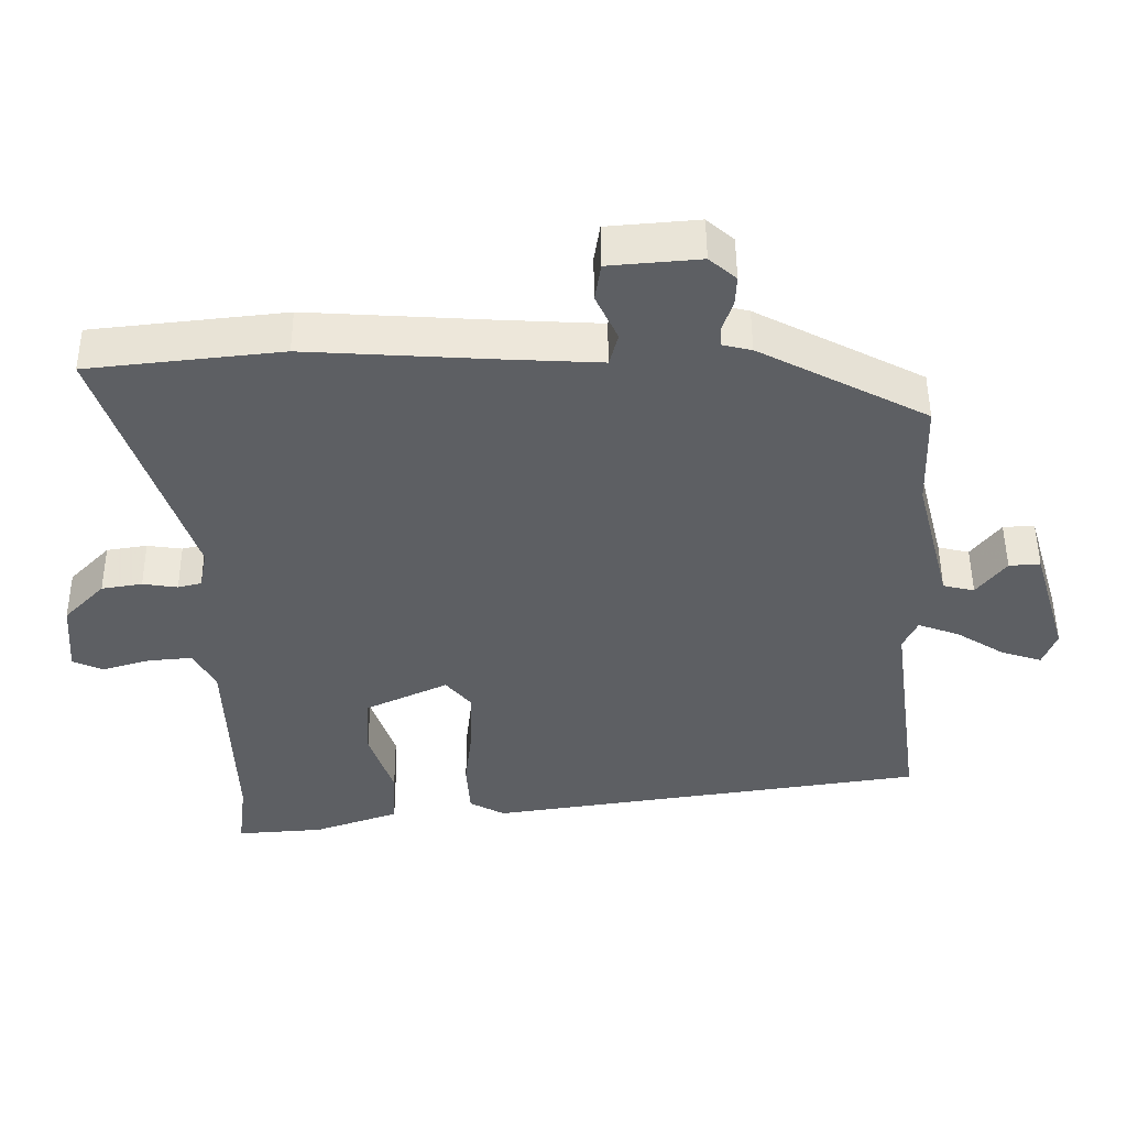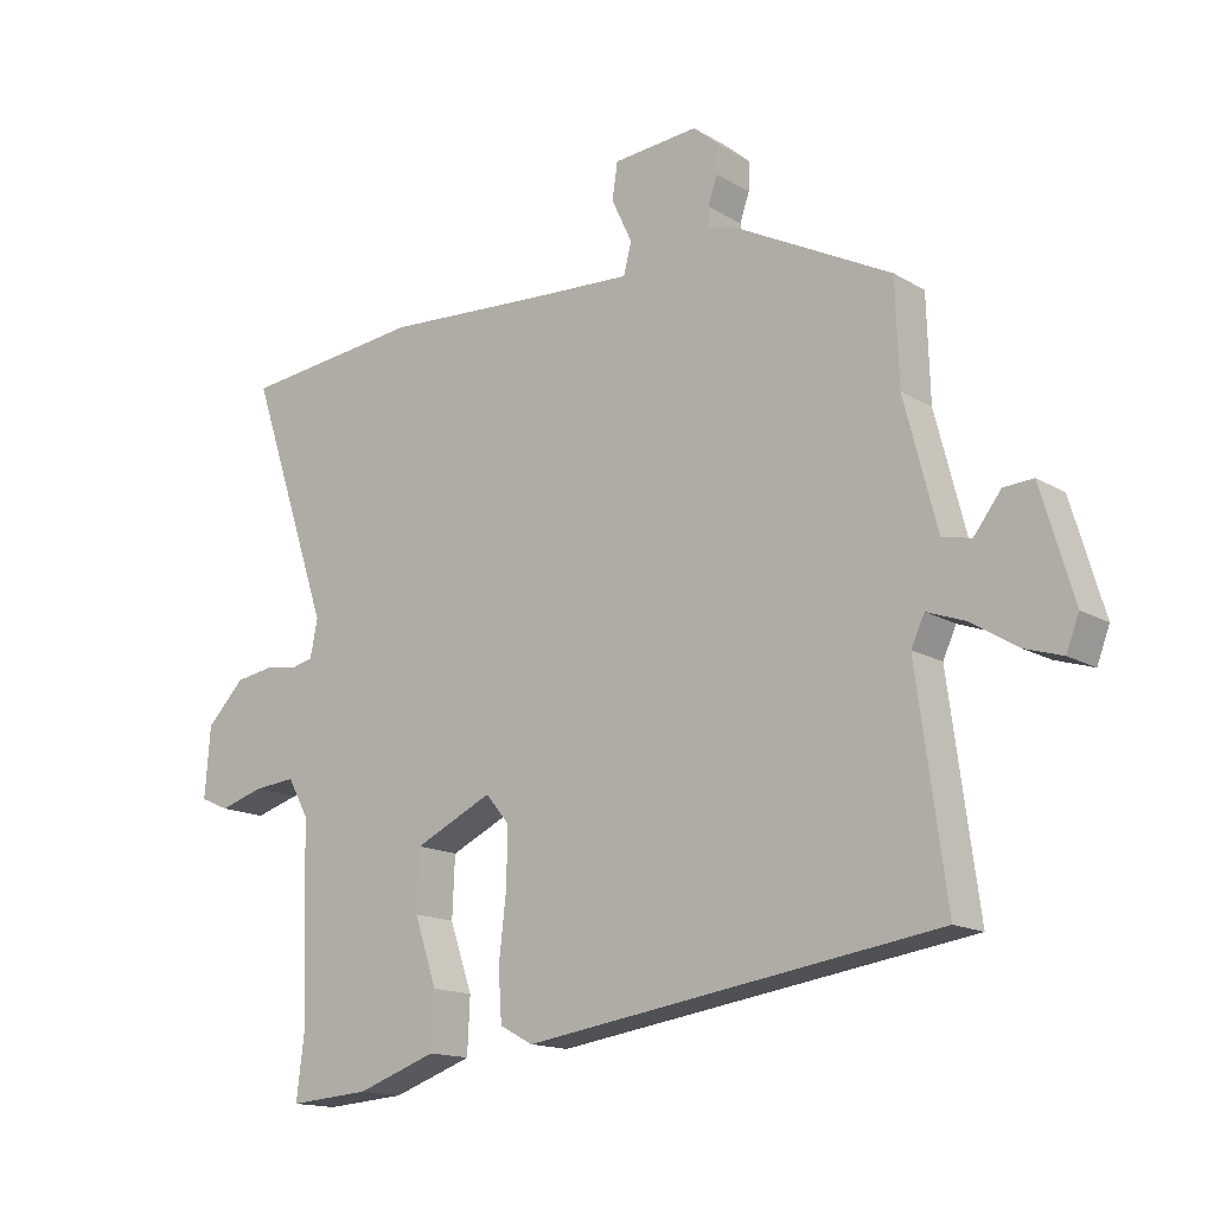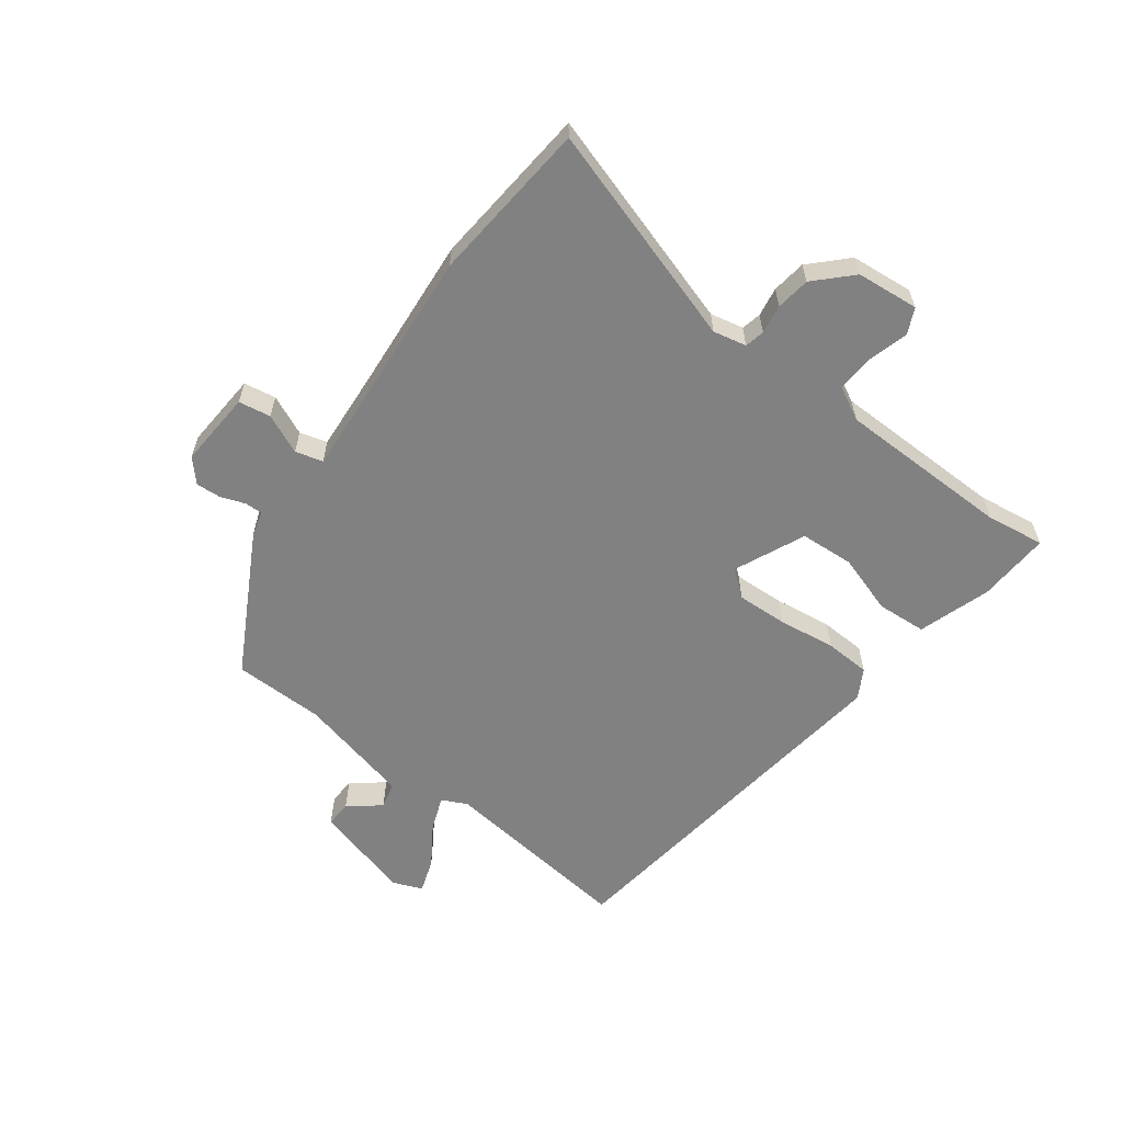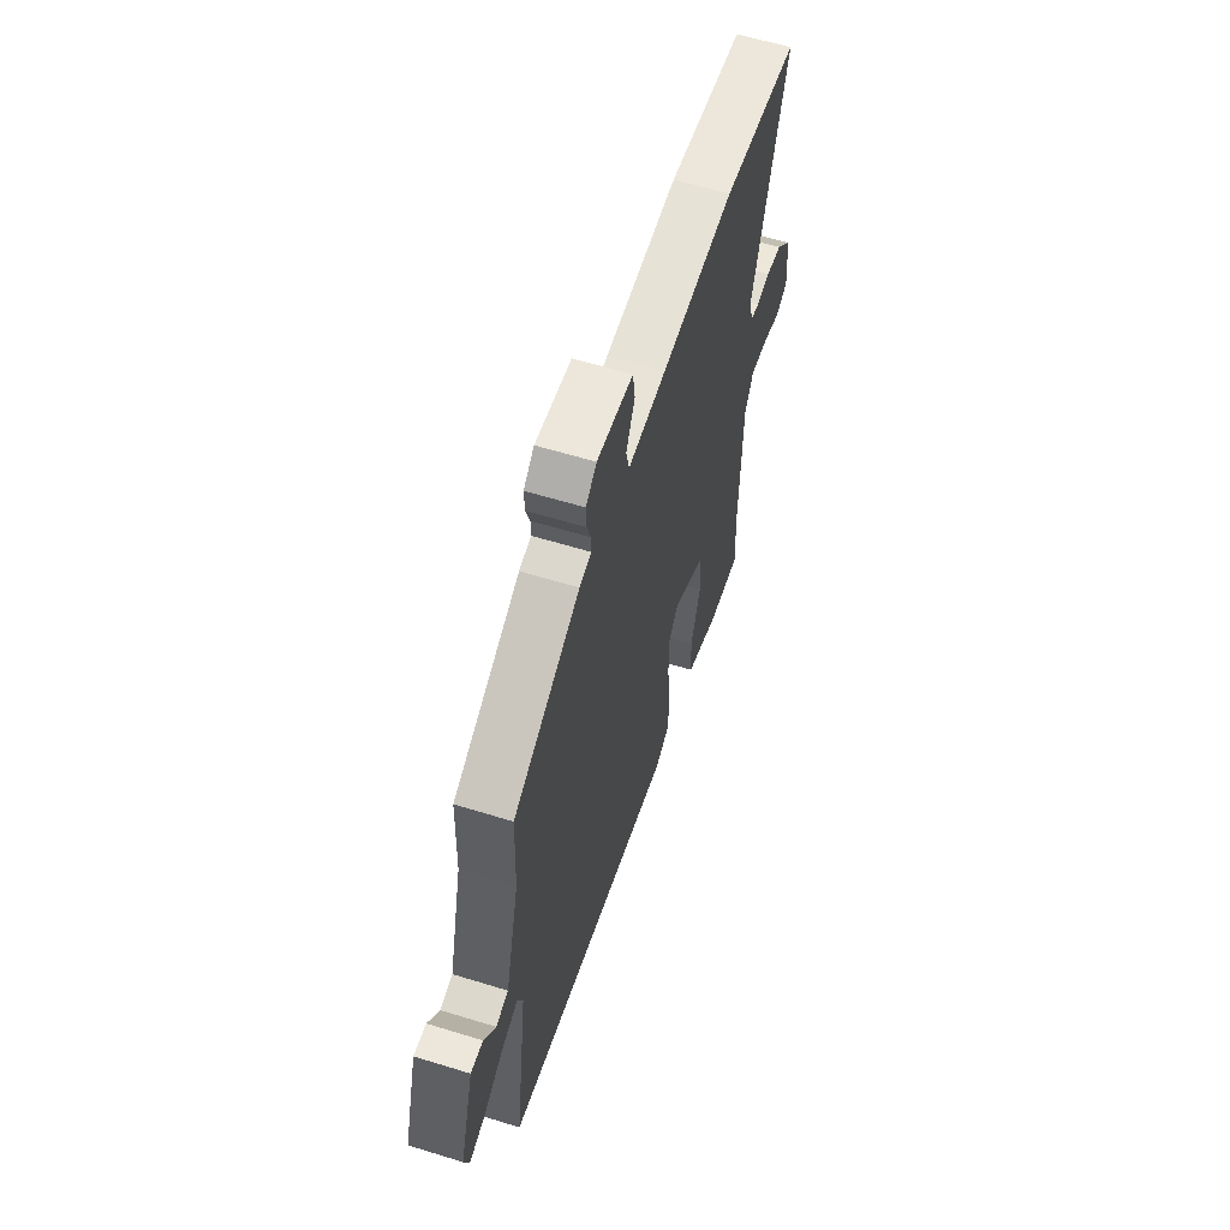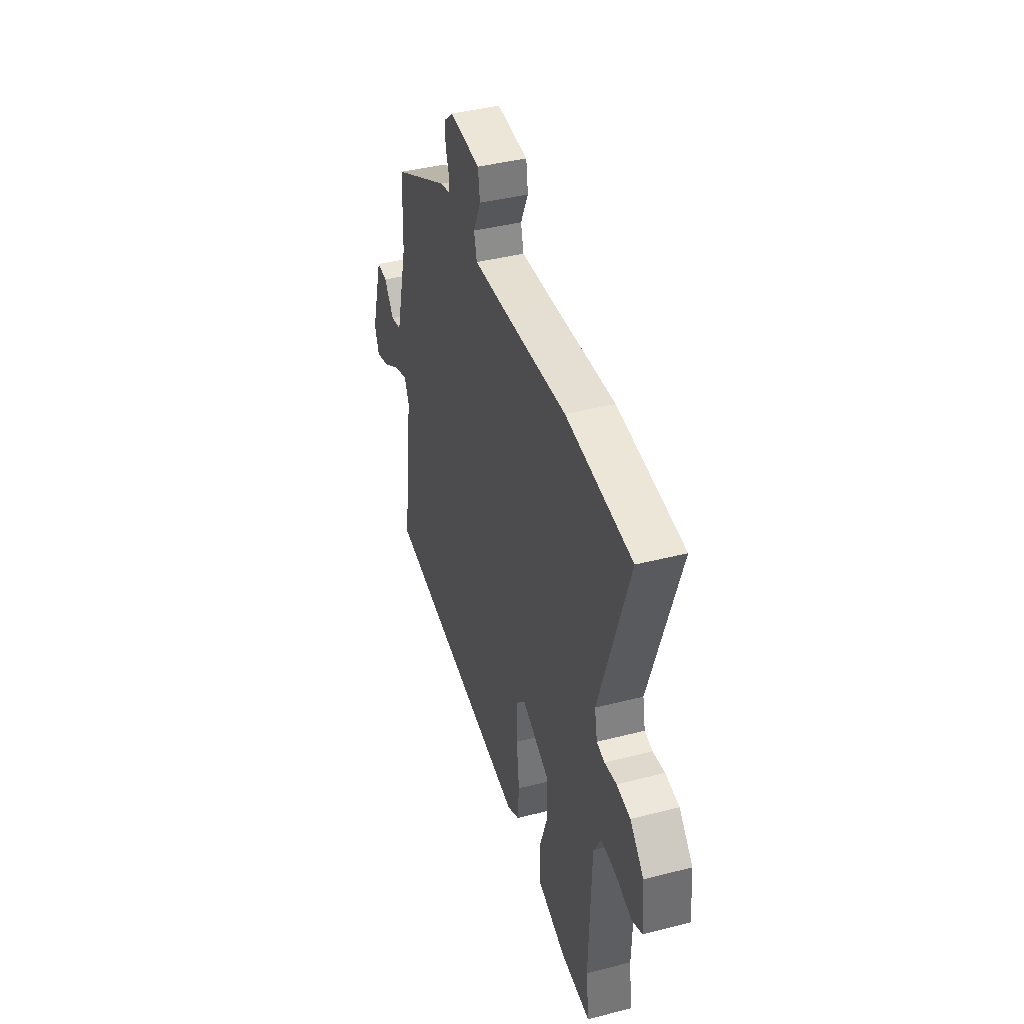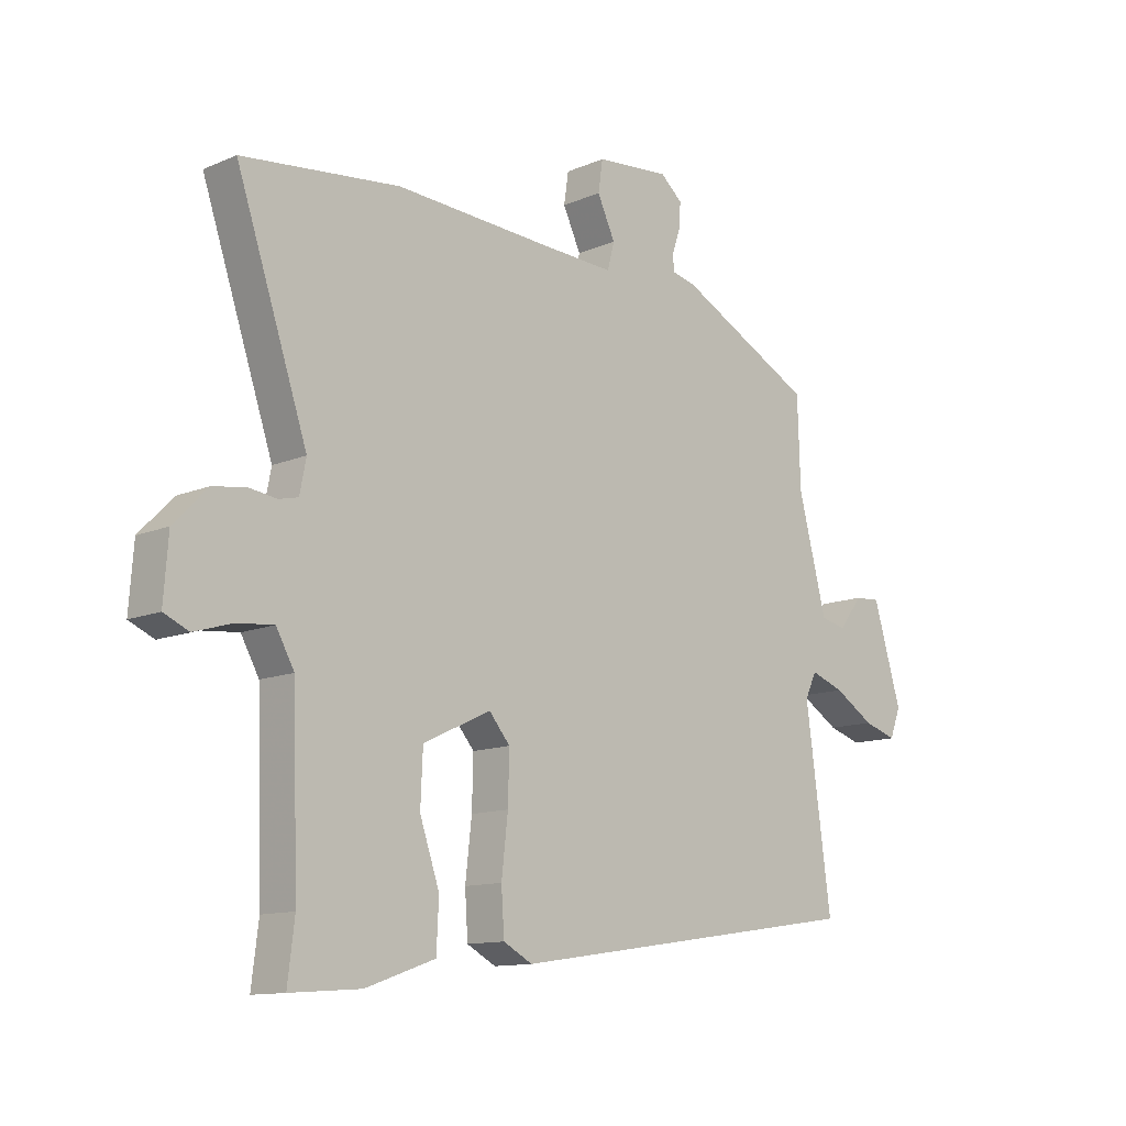
<metadata>
{"format":"obj","ext":"obj","renderer":"f3d","projection":"perspective","resolution":1024,"background":"white","views":[{"elev":49.9,"azim":179.6,"up":"+Z"},{"elev":-15.1,"azim":-141.3,"up":"+Z"},{"elev":-60.4,"azim":54.4,"up":"+Y"},{"elev":59.1,"azim":-72.3,"up":"+Z"},{"elev":40.6,"azim":72.6,"up":"+Z"},{"elev":-12.1,"azim":135.1,"up":"+Z"}]}
</metadata>
<code>
v 0.343 0.07 0.517
v 0.615 0.07 0.487
v 0.492 0.07 0.12
v 0.503 0.07 0.064
v 0.536 0.07 0.056
v 0.585 0.07 0.063
v 0.642 0.07 0.054
v 0.699 0.07 -0.005
v 0.707 0.07 -0.11
v 0.664 0.07 -0.129
v 0.598 0.07 -0.109
v 0.535 0.07 -0.103
v 0.504 0.07 -0.159
v 0.494 0.07 -0.451
v 0.506 0.07 -0.549
v 0.384 0.07 -0.54
v 0.264 0.07 -0.498
v 0.26 0.07 -0.415
v 0.294 0.07 -0.315
v 0.29 0.07 -0.225
v 0.173 0.07 -0.17
v 0.137 0.07 -0.213
v 0.139 0.07 -0.298
v 0.15 0.07 -0.395
v 0.145 0.07 -0.471
v 0.095 0.07 -0.498
v -0.525 0.07 -0.406
v -0.481 0.07 -0.08
v -0.501 0.07 -0.037
v -0.559 0.07 -0.058
v -0.628 0.07 -0.101
v -0.685 0.07 -0.119
v -0.704 0.07 -0.069
v -0.655 0.07 0.096
v -0.611 0.07 0.093
v -0.57 0.07 0.04
v -0.526 0.07 0.05
v -0.477 0.07 0.24
v -0.472 0.07 0.393
v -0.236 0.07 0.515
v -0.194 0.07 0.525
v -0.194 0.07 0.555
v -0.208 0.07 0.596
v -0.21 0.07 0.638
v -0.172 0.07 0.671
v -0.044 0.07 0.66
v -0.036 0.07 0.606
v -0.067 0.07 0.54
v -0.055 0.07 0.494
v 0.081 0.07 0.501
v 0.343 0 0.517
v 0.615 0 0.487
v 0.492 0 0.12
v 0.503 0 0.064
v 0.536 0 0.056
v 0.585 0 0.063
v 0.642 0 0.054
v 0.699 0 -0.005
v 0.707 0 -0.11
v 0.664 0 -0.129
v 0.598 0 -0.109
v 0.535 0 -0.103
v 0.504 0 -0.159
v 0.494 0 -0.451
v 0.506 0 -0.549
v 0.384 0 -0.54
v 0.264 0 -0.498
v 0.26 0 -0.415
v 0.294 0 -0.315
v 0.29 0 -0.225
v 0.173 0 -0.17
v 0.137 0 -0.213
v 0.139 0 -0.298
v 0.15 0 -0.395
v 0.145 0 -0.471
v 0.095 0 -0.498
v -0.525 0 -0.406
v -0.481 0 -0.08
v -0.501 0 -0.037
v -0.559 0 -0.058
v -0.628 0 -0.101
v -0.685 0 -0.119
v -0.704 0 -0.069
v -0.655 0 0.096
v -0.611 0 0.093
v -0.57 0 0.04
v -0.526 0 0.05
v -0.477 0 0.24
v -0.472 0 0.393
v -0.236 0 0.515
v -0.194 0 0.525
v -0.194 0 0.555
v -0.208 0 0.596
v -0.21 0 0.638
v -0.172 0 0.671
v -0.044 0 0.66
v -0.036 0 0.606
v -0.067 0 0.54
v -0.055 0 0.494
v 0.081 0 0.501
f 45 46 47 48
f 45 48 49
f 42 43 44 45
f 41 42 45 49
f 38 39 40 41
f 37 38 41 49
f 33 34 35 36
f 33 36 37
f 30 31 32 33
f 29 30 33 37
f 28 29 37 49
f 23 24 25 26
f 22 23 26 27
f 21 22 27 28
f 16 17 18 19
f 14 15 16 19
f 13 14 19 20
f 12 13 20 21
f 8 9 10 11
f 8 11 12
f 5 6 7 8
f 4 5 8 12
f 3 4 12 21
f 50 1 2 3
f 28 49 50
f 3 21 28 50
f 98 97 96 95
f 99 98 95
f 95 94 93 92
f 99 95 92 91
f 91 90 89 88
f 99 91 88 87
f 86 85 84 83
f 87 86 83
f 83 82 81 80
f 87 83 80 79
f 99 87 79 78
f 76 75 74 73
f 77 76 73 72
f 78 77 72 71
f 69 68 67 66
f 69 66 65 64
f 70 69 64 63
f 71 70 63 62
f 61 60 59 58
f 62 61 58
f 58 57 56 55
f 62 58 55 54
f 71 62 54 53
f 53 52 51 100
f 100 99 78
f 100 78 71 53
f 1 51 52 2
f 2 52 53 3
f 3 53 54 4
f 4 54 55 5
f 5 55 56 6
f 6 56 57 7
f 7 57 58 8
f 8 58 59 9
f 9 59 60 10
f 10 60 61 11
f 11 61 62 12
f 12 62 63 13
f 13 63 64 14
f 14 64 65 15
f 15 65 66 16
f 16 66 67 17
f 17 67 68 18
f 18 68 69 19
f 19 69 70 20
f 20 70 71 21
f 21 71 72 22
f 22 72 73 23
f 23 73 74 24
f 24 74 75 25
f 25 75 76 26
f 26 76 77 27
f 27 77 78 28
f 28 78 79 29
f 29 79 80 30
f 30 80 81 31
f 31 81 82 32
f 32 82 83 33
f 33 83 84 34
f 34 84 85 35
f 35 85 86 36
f 36 86 87 37
f 37 87 88 38
f 38 88 89 39
f 39 89 90 40
f 40 90 91 41
f 41 91 92 42
f 42 92 93 43
f 43 93 94 44
f 44 94 95 45
f 45 95 96 46
f 46 96 97 47
f 47 97 98 48
f 48 98 99 49
f 49 99 100 50
f 50 100 51 1

</code>
